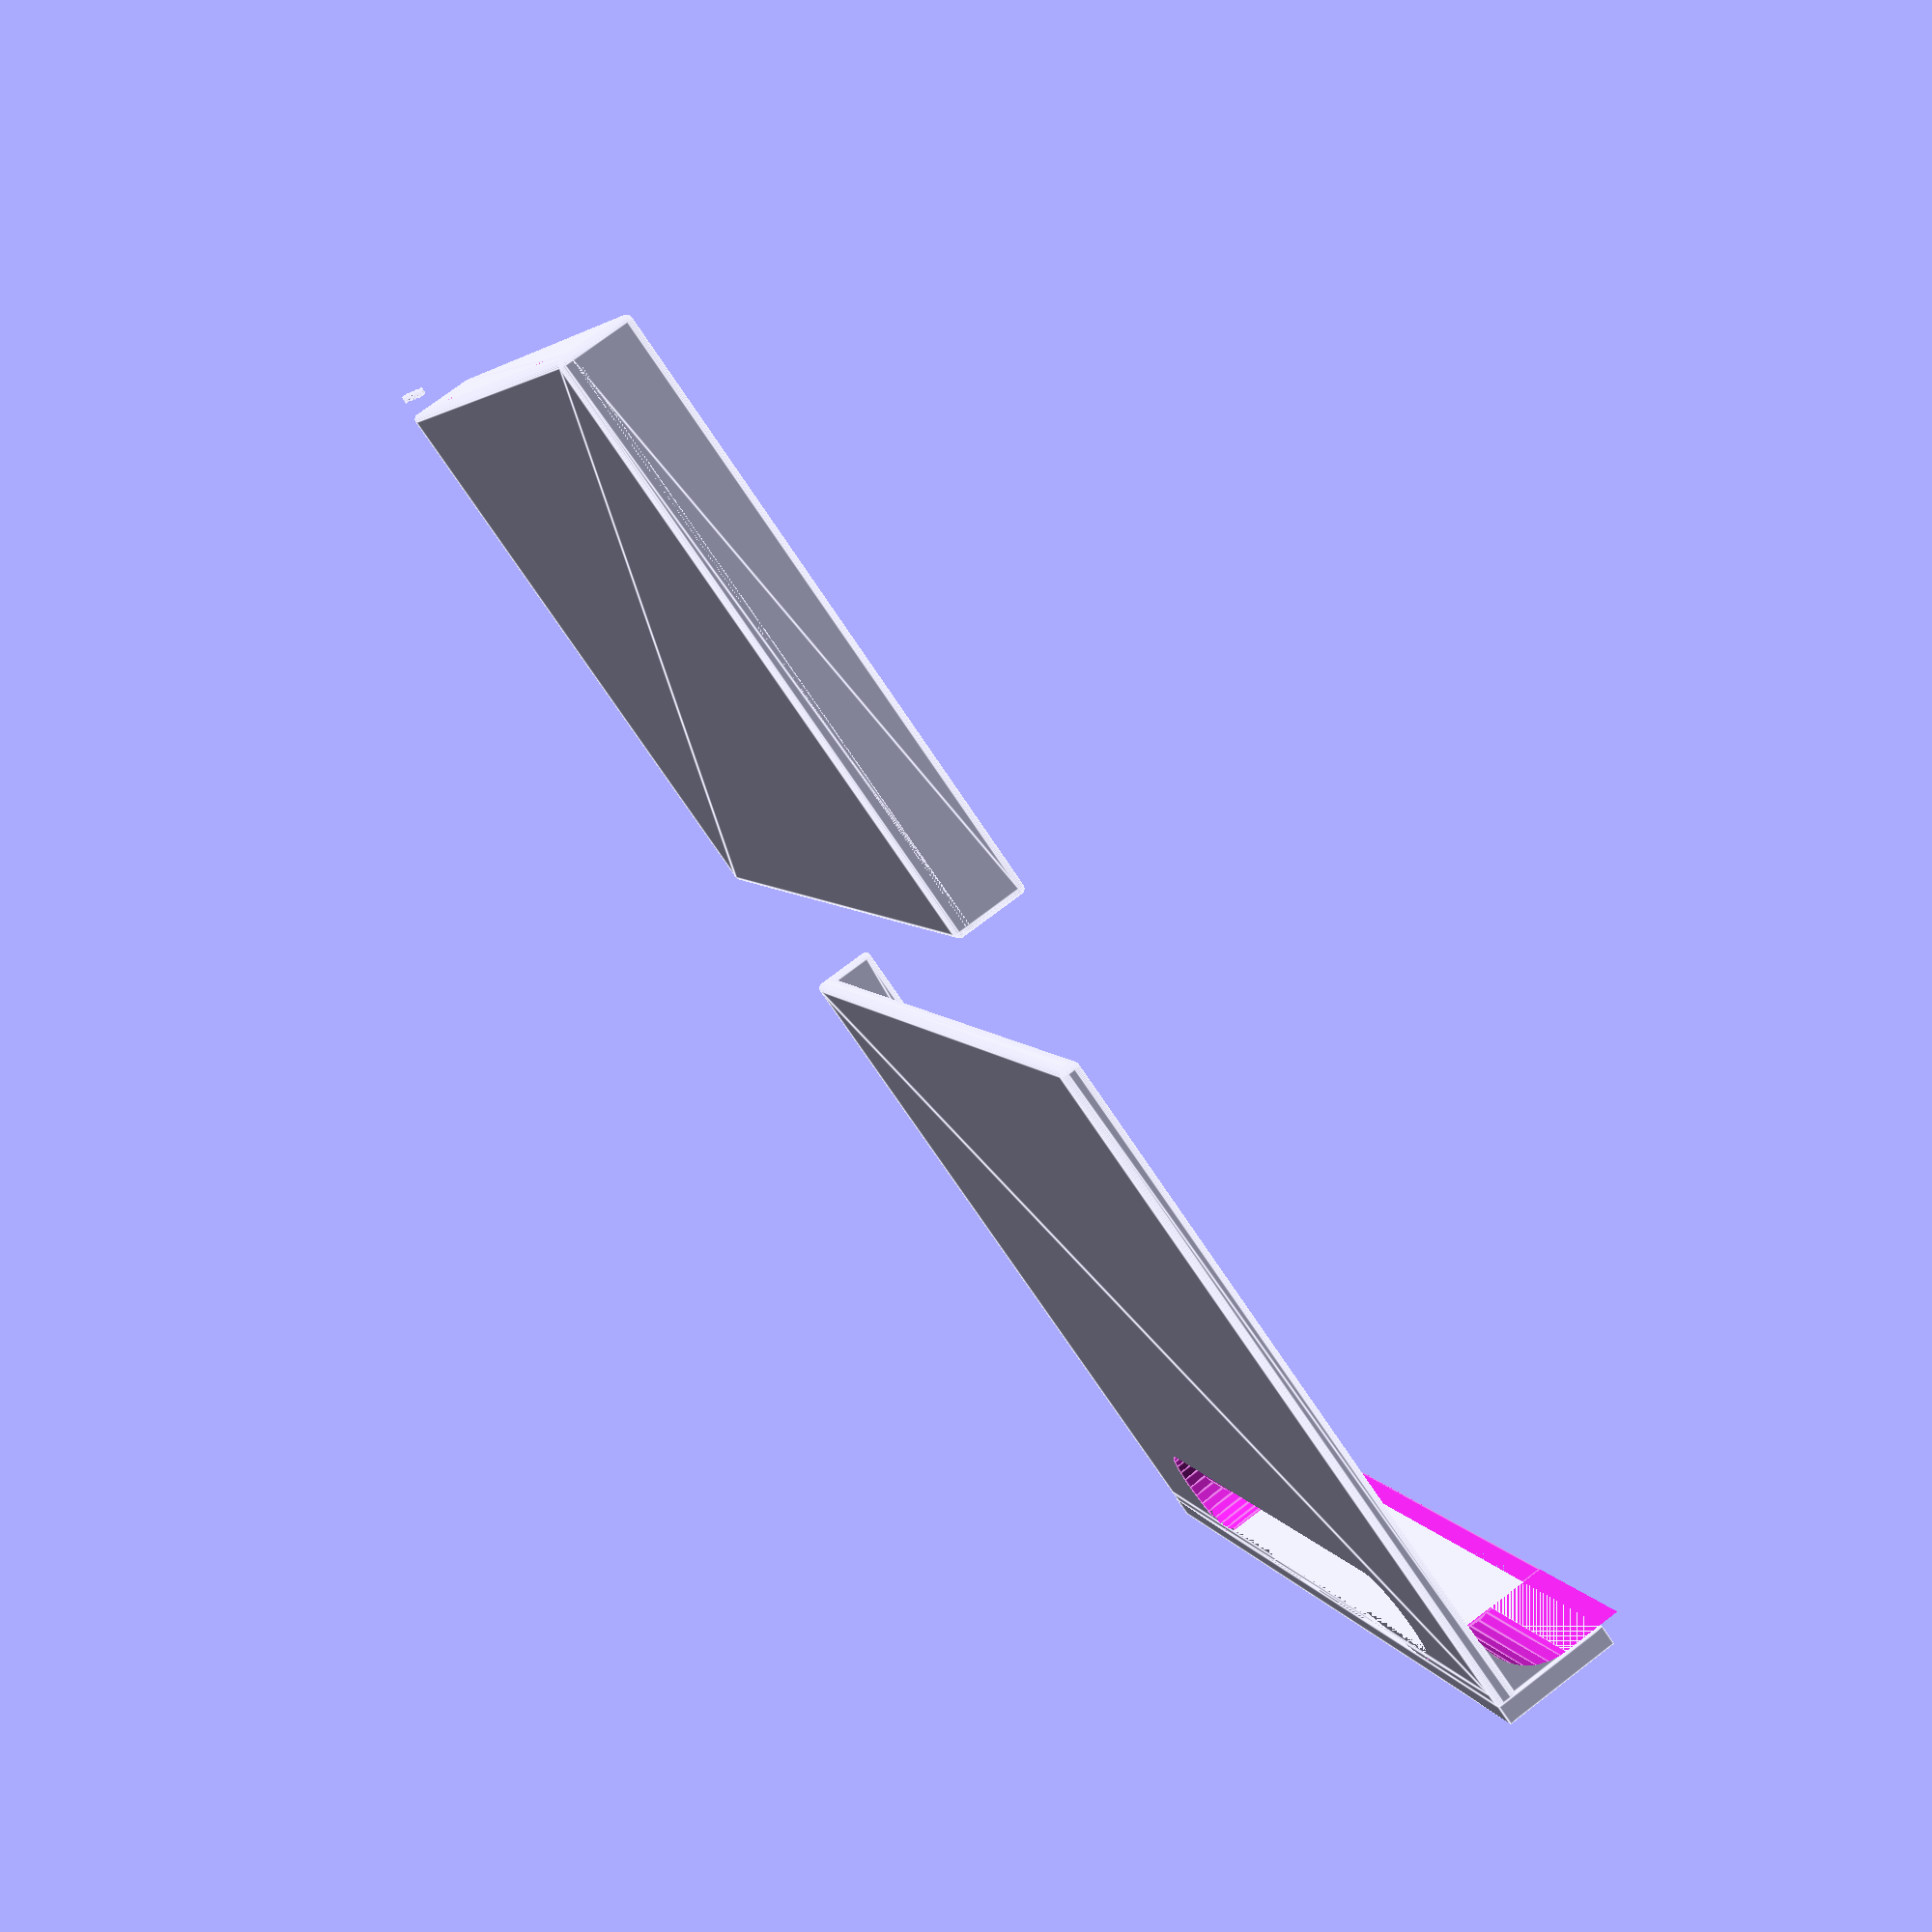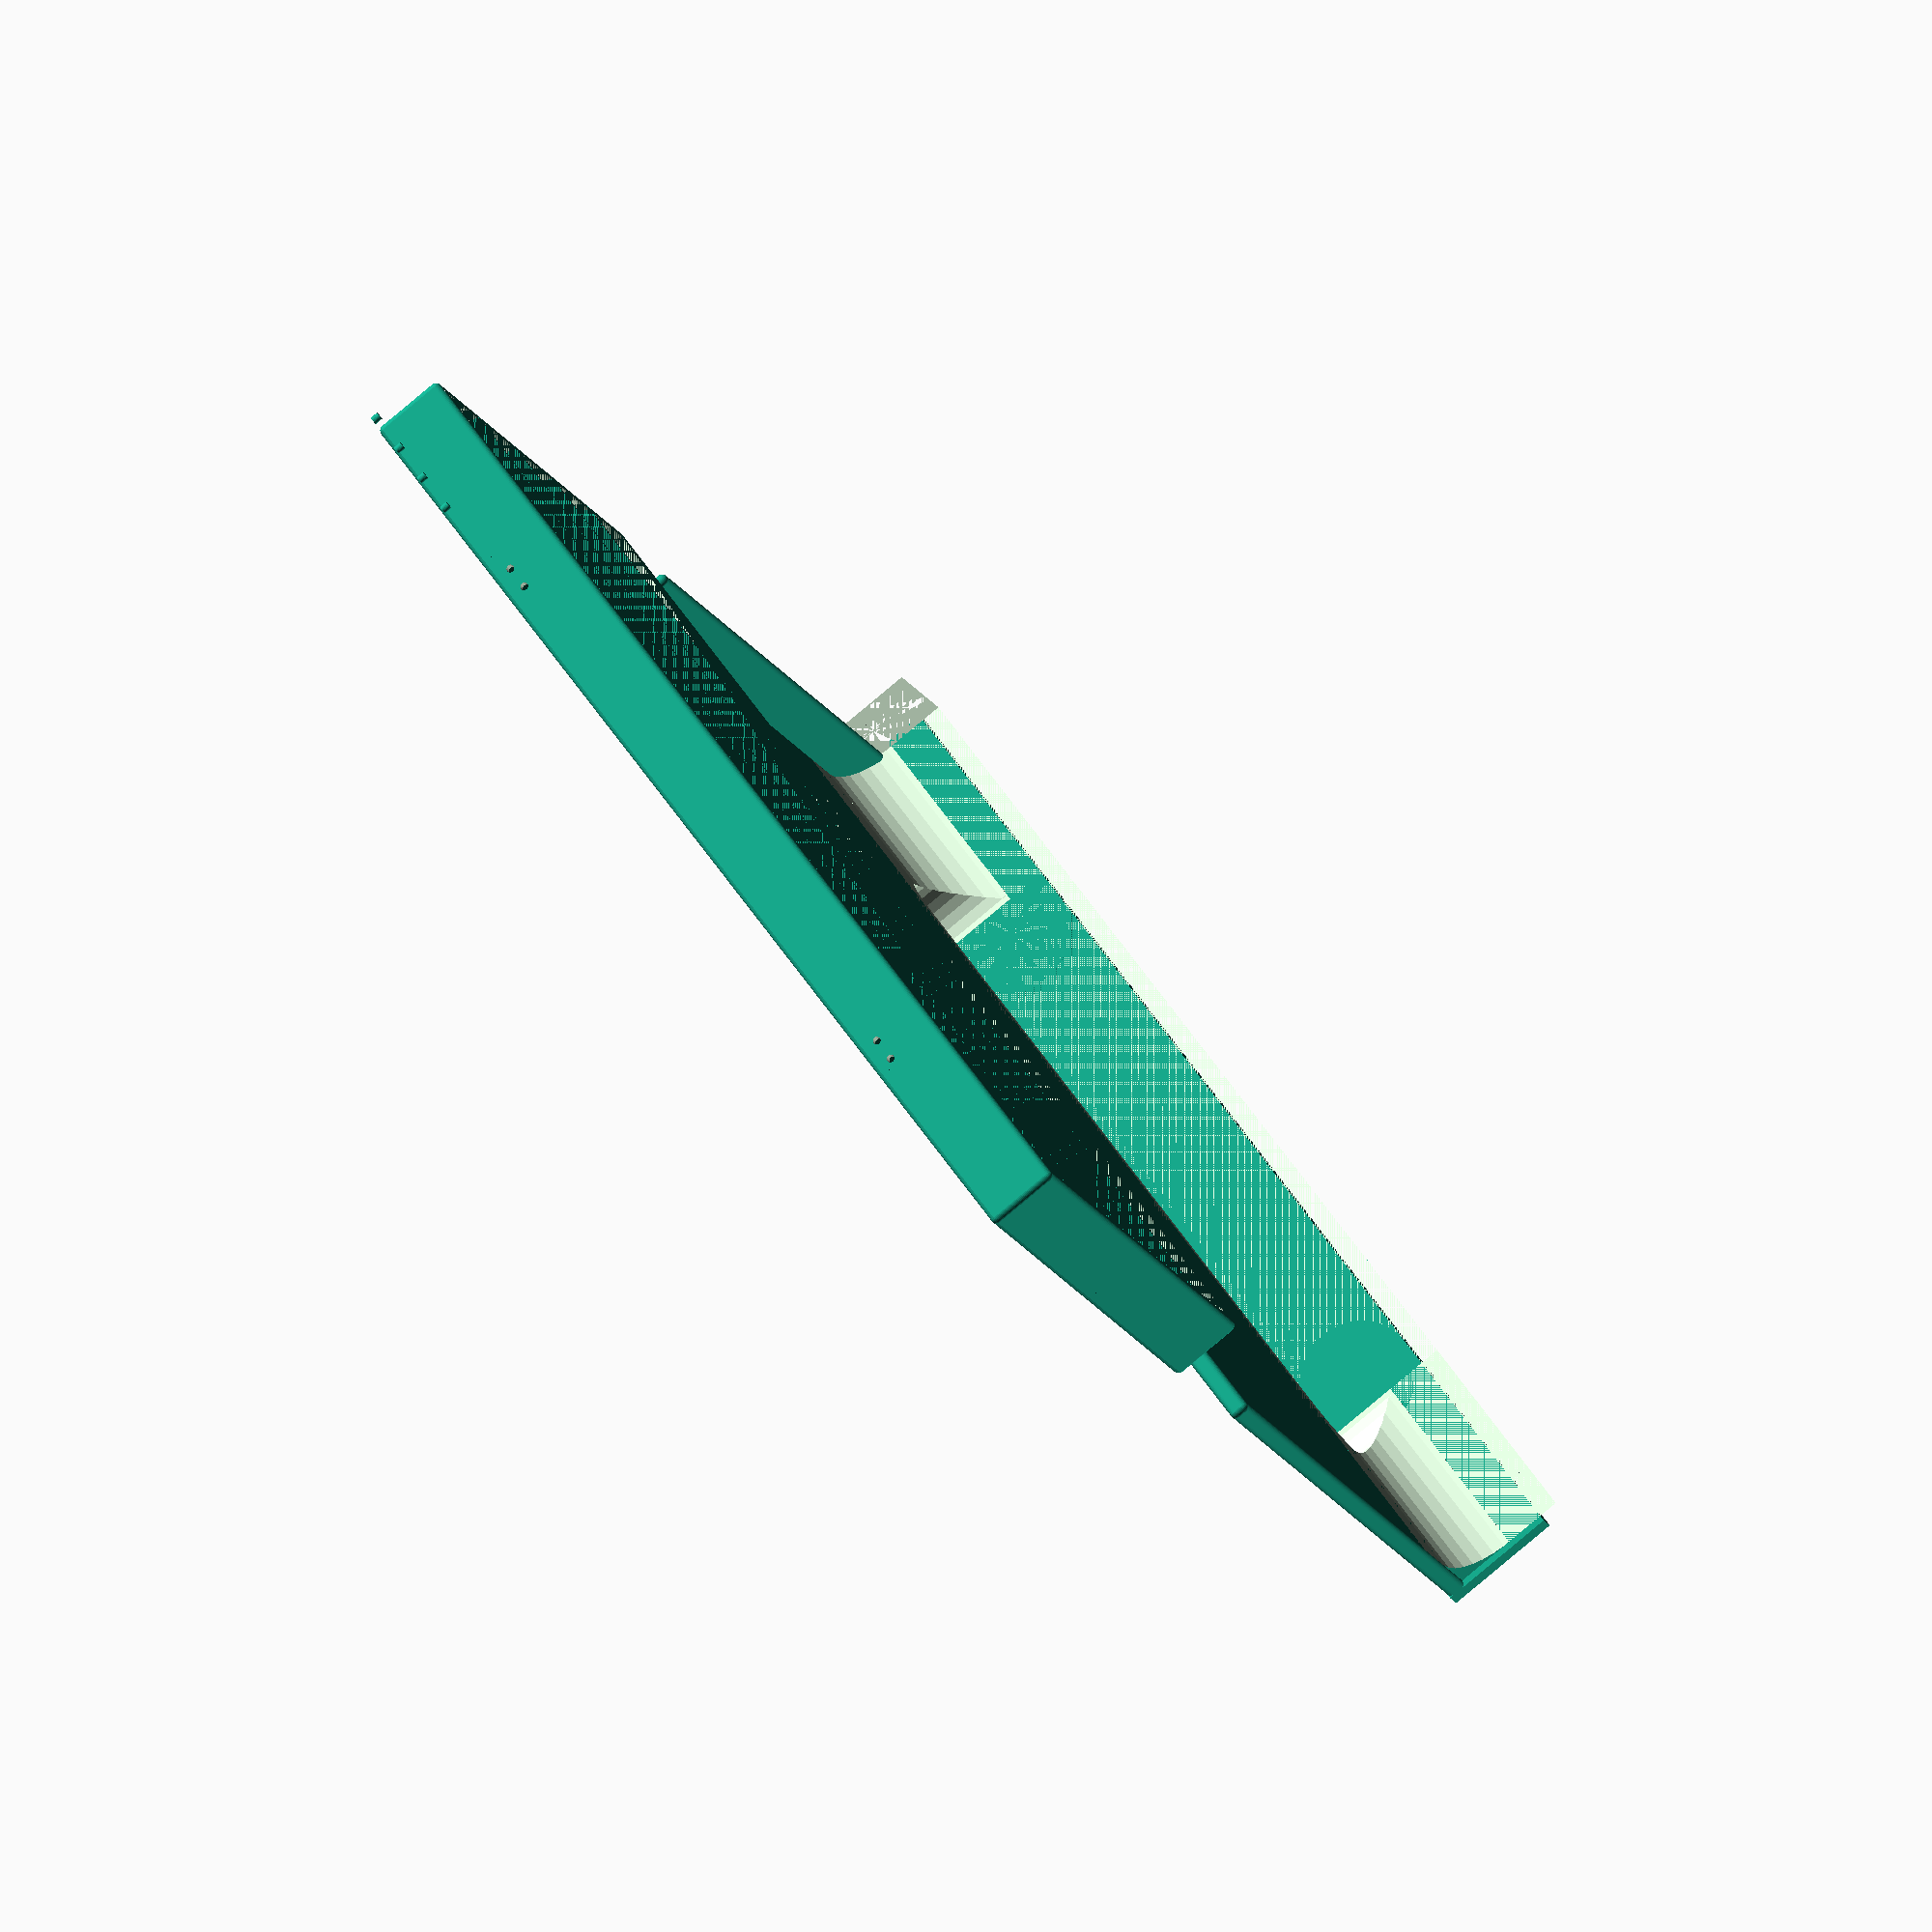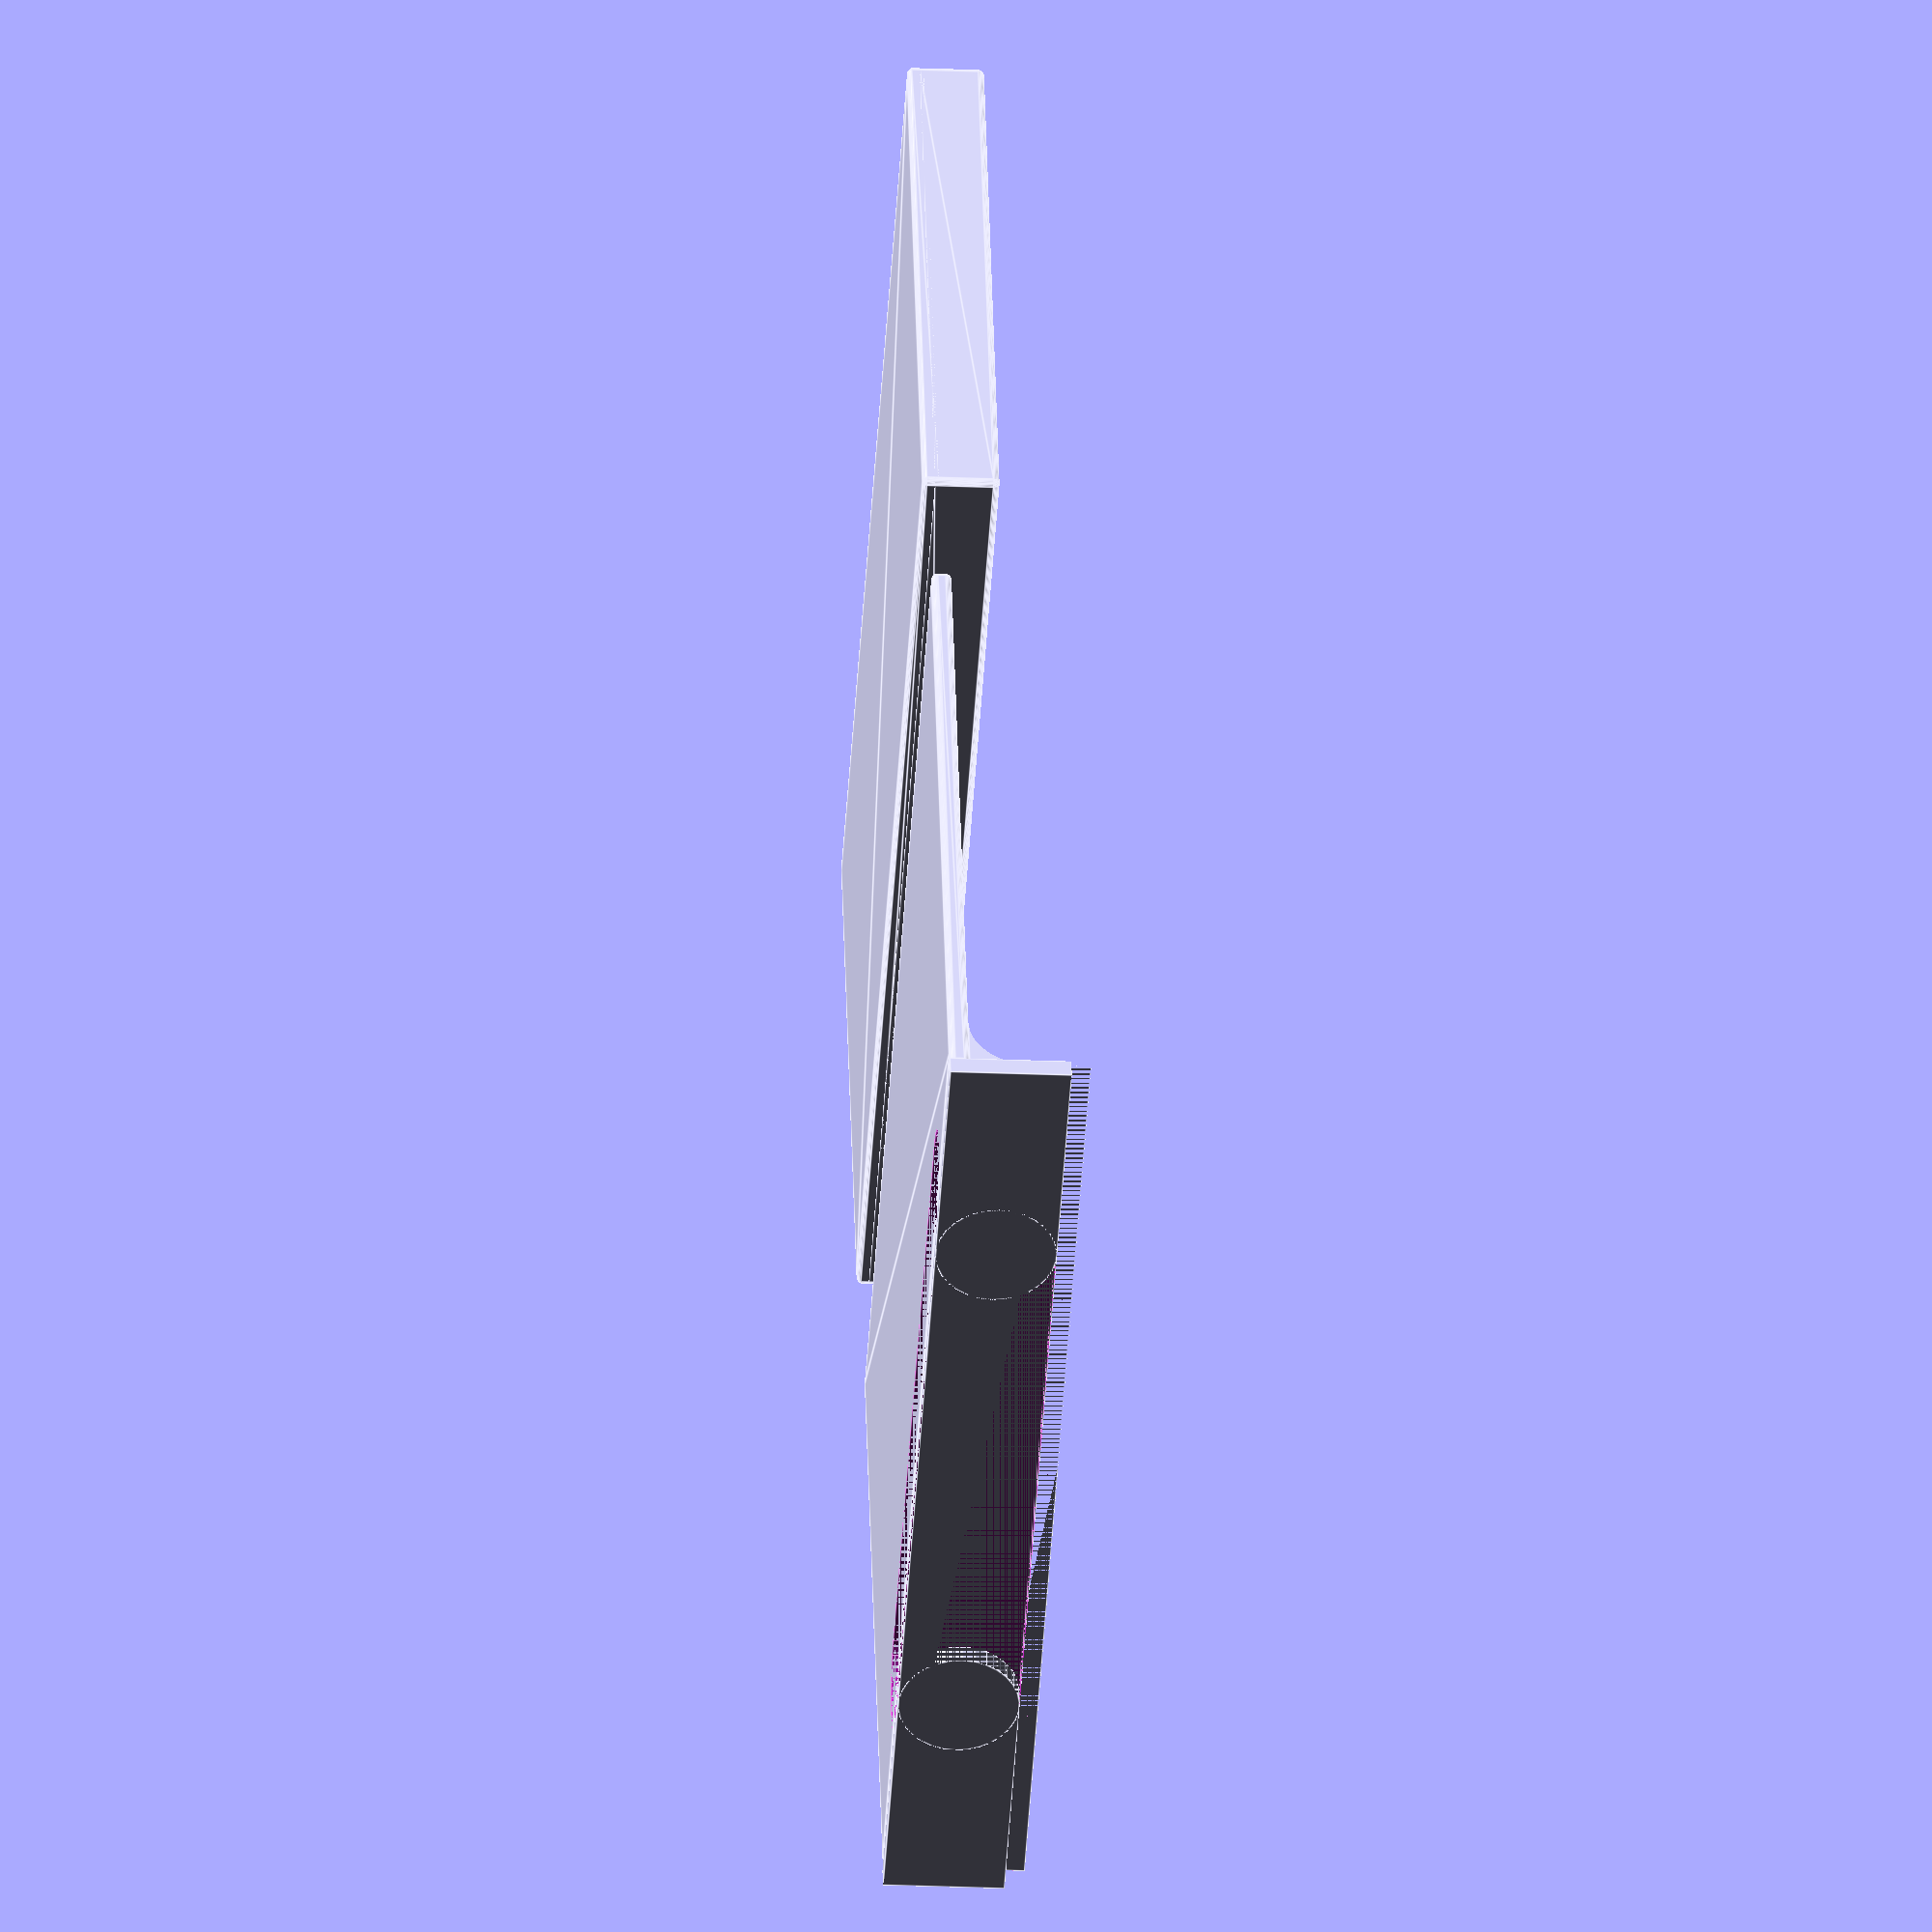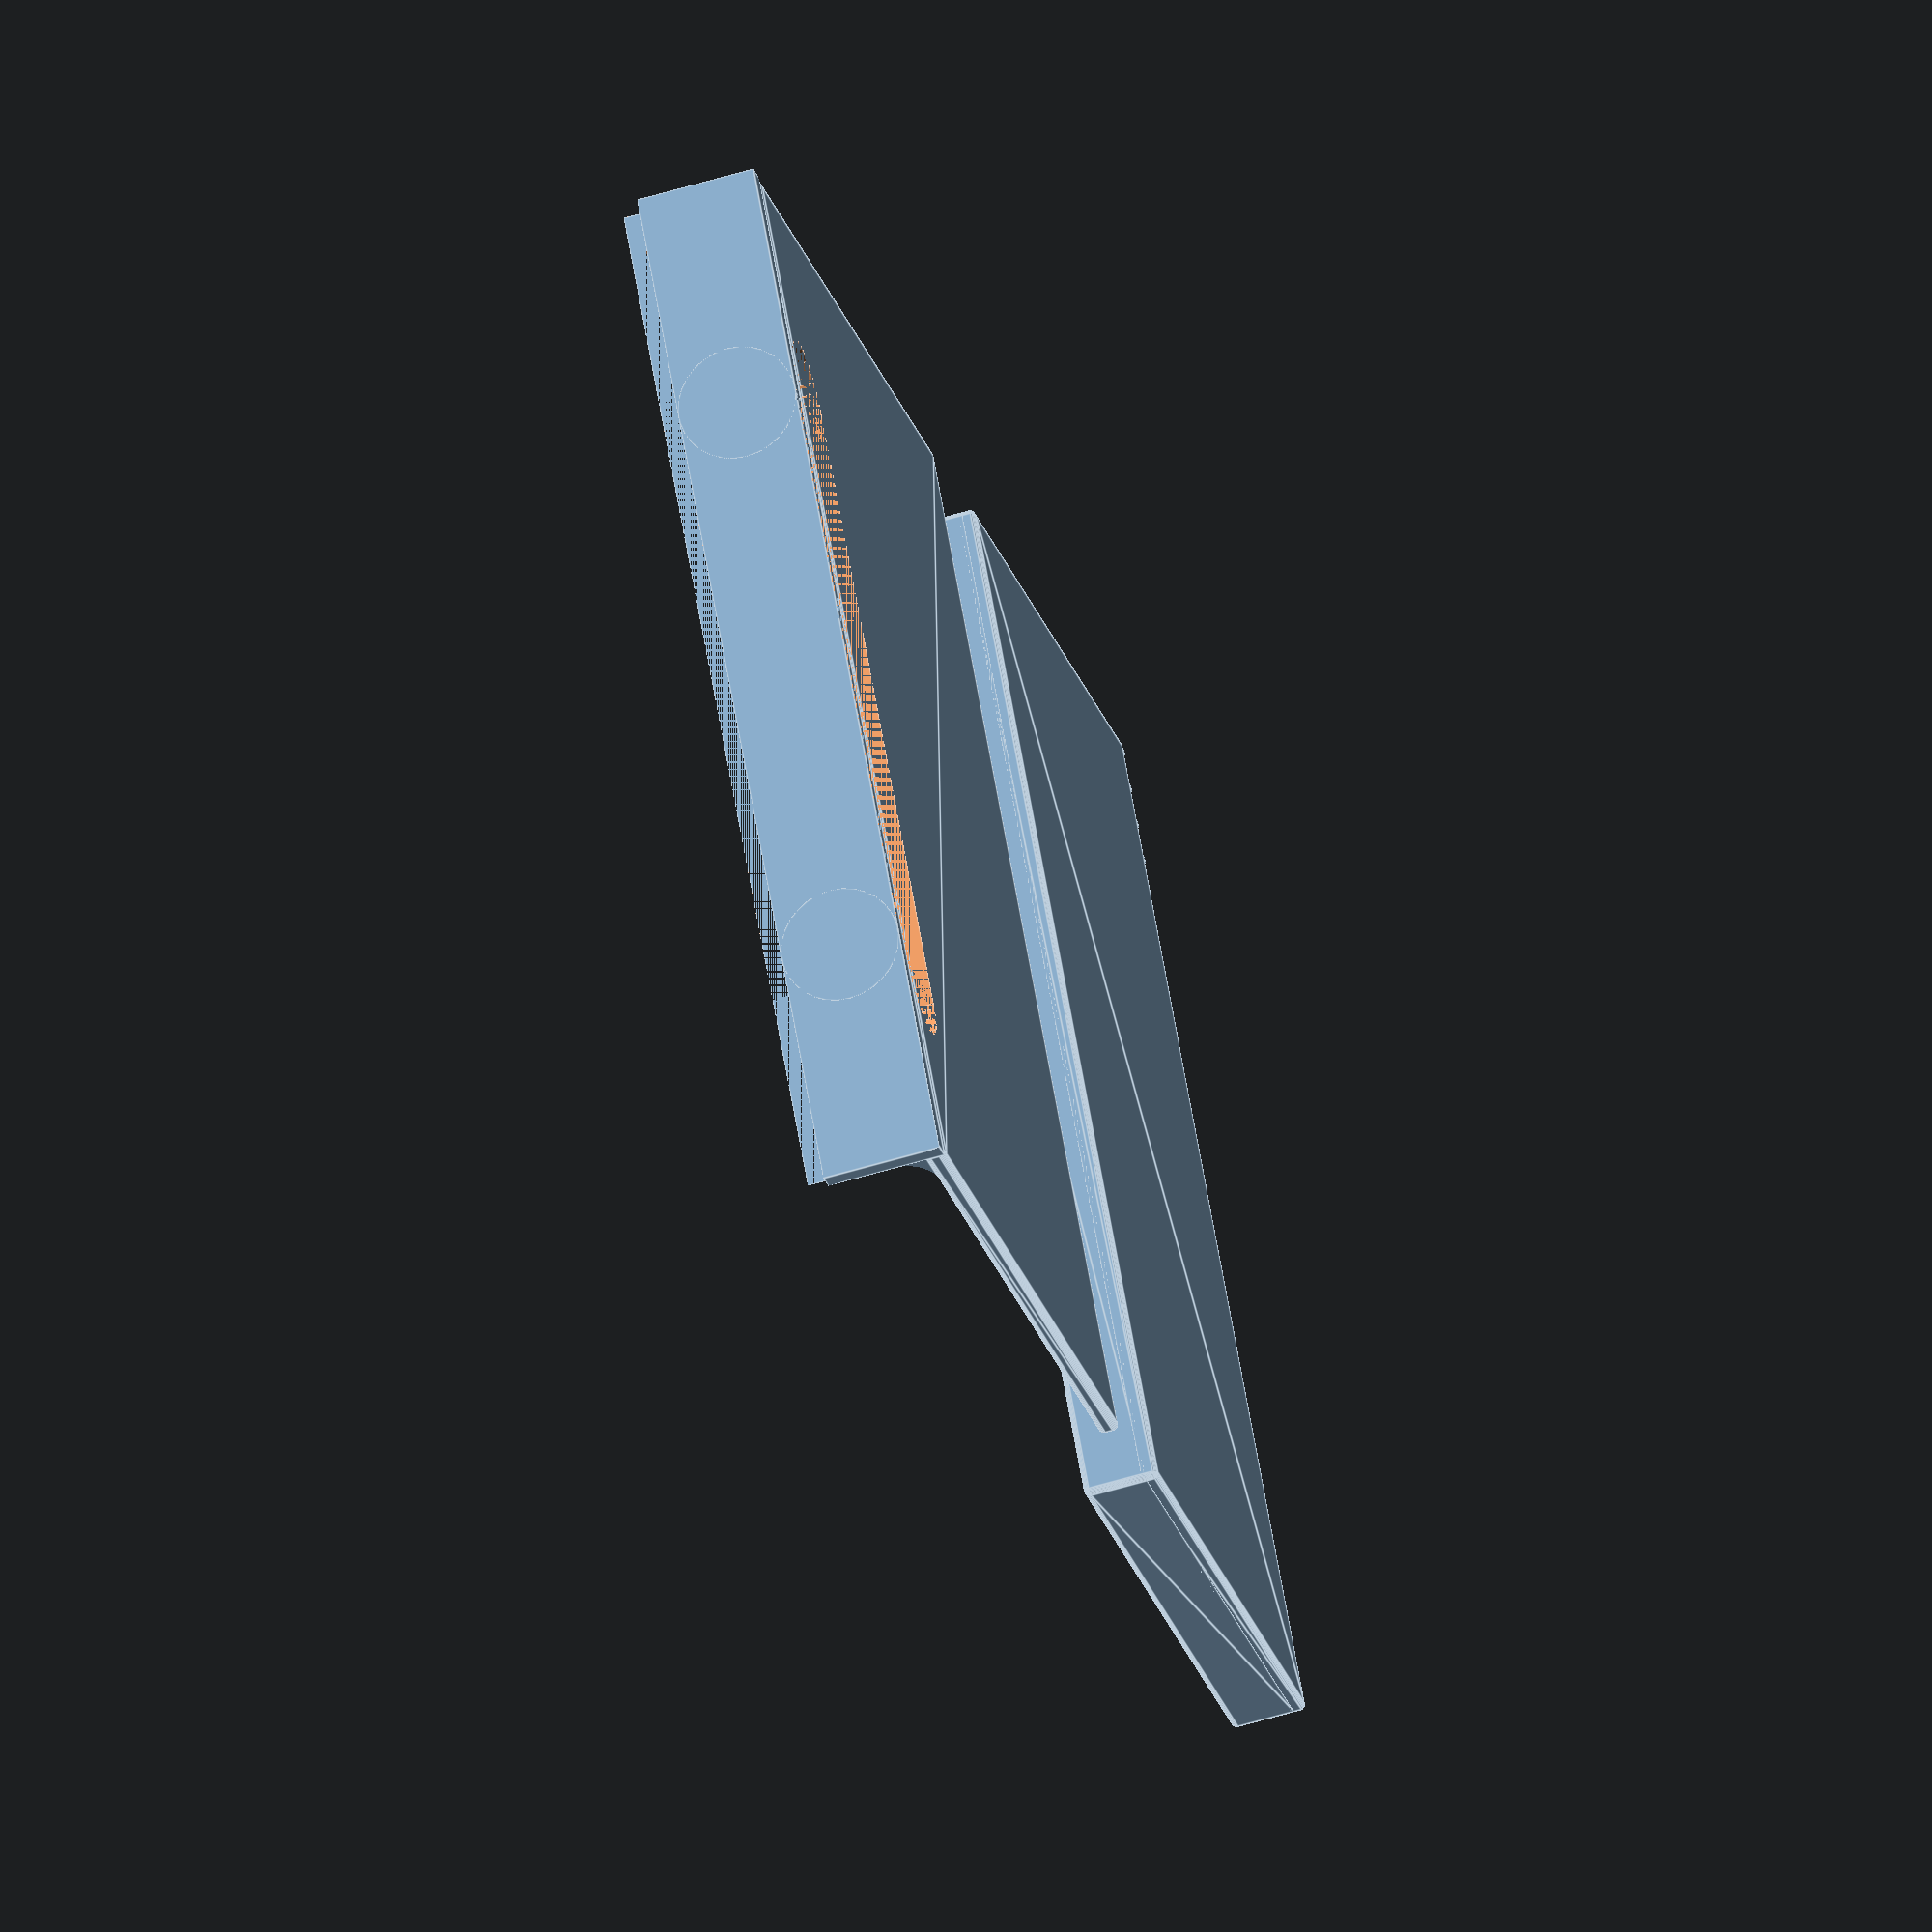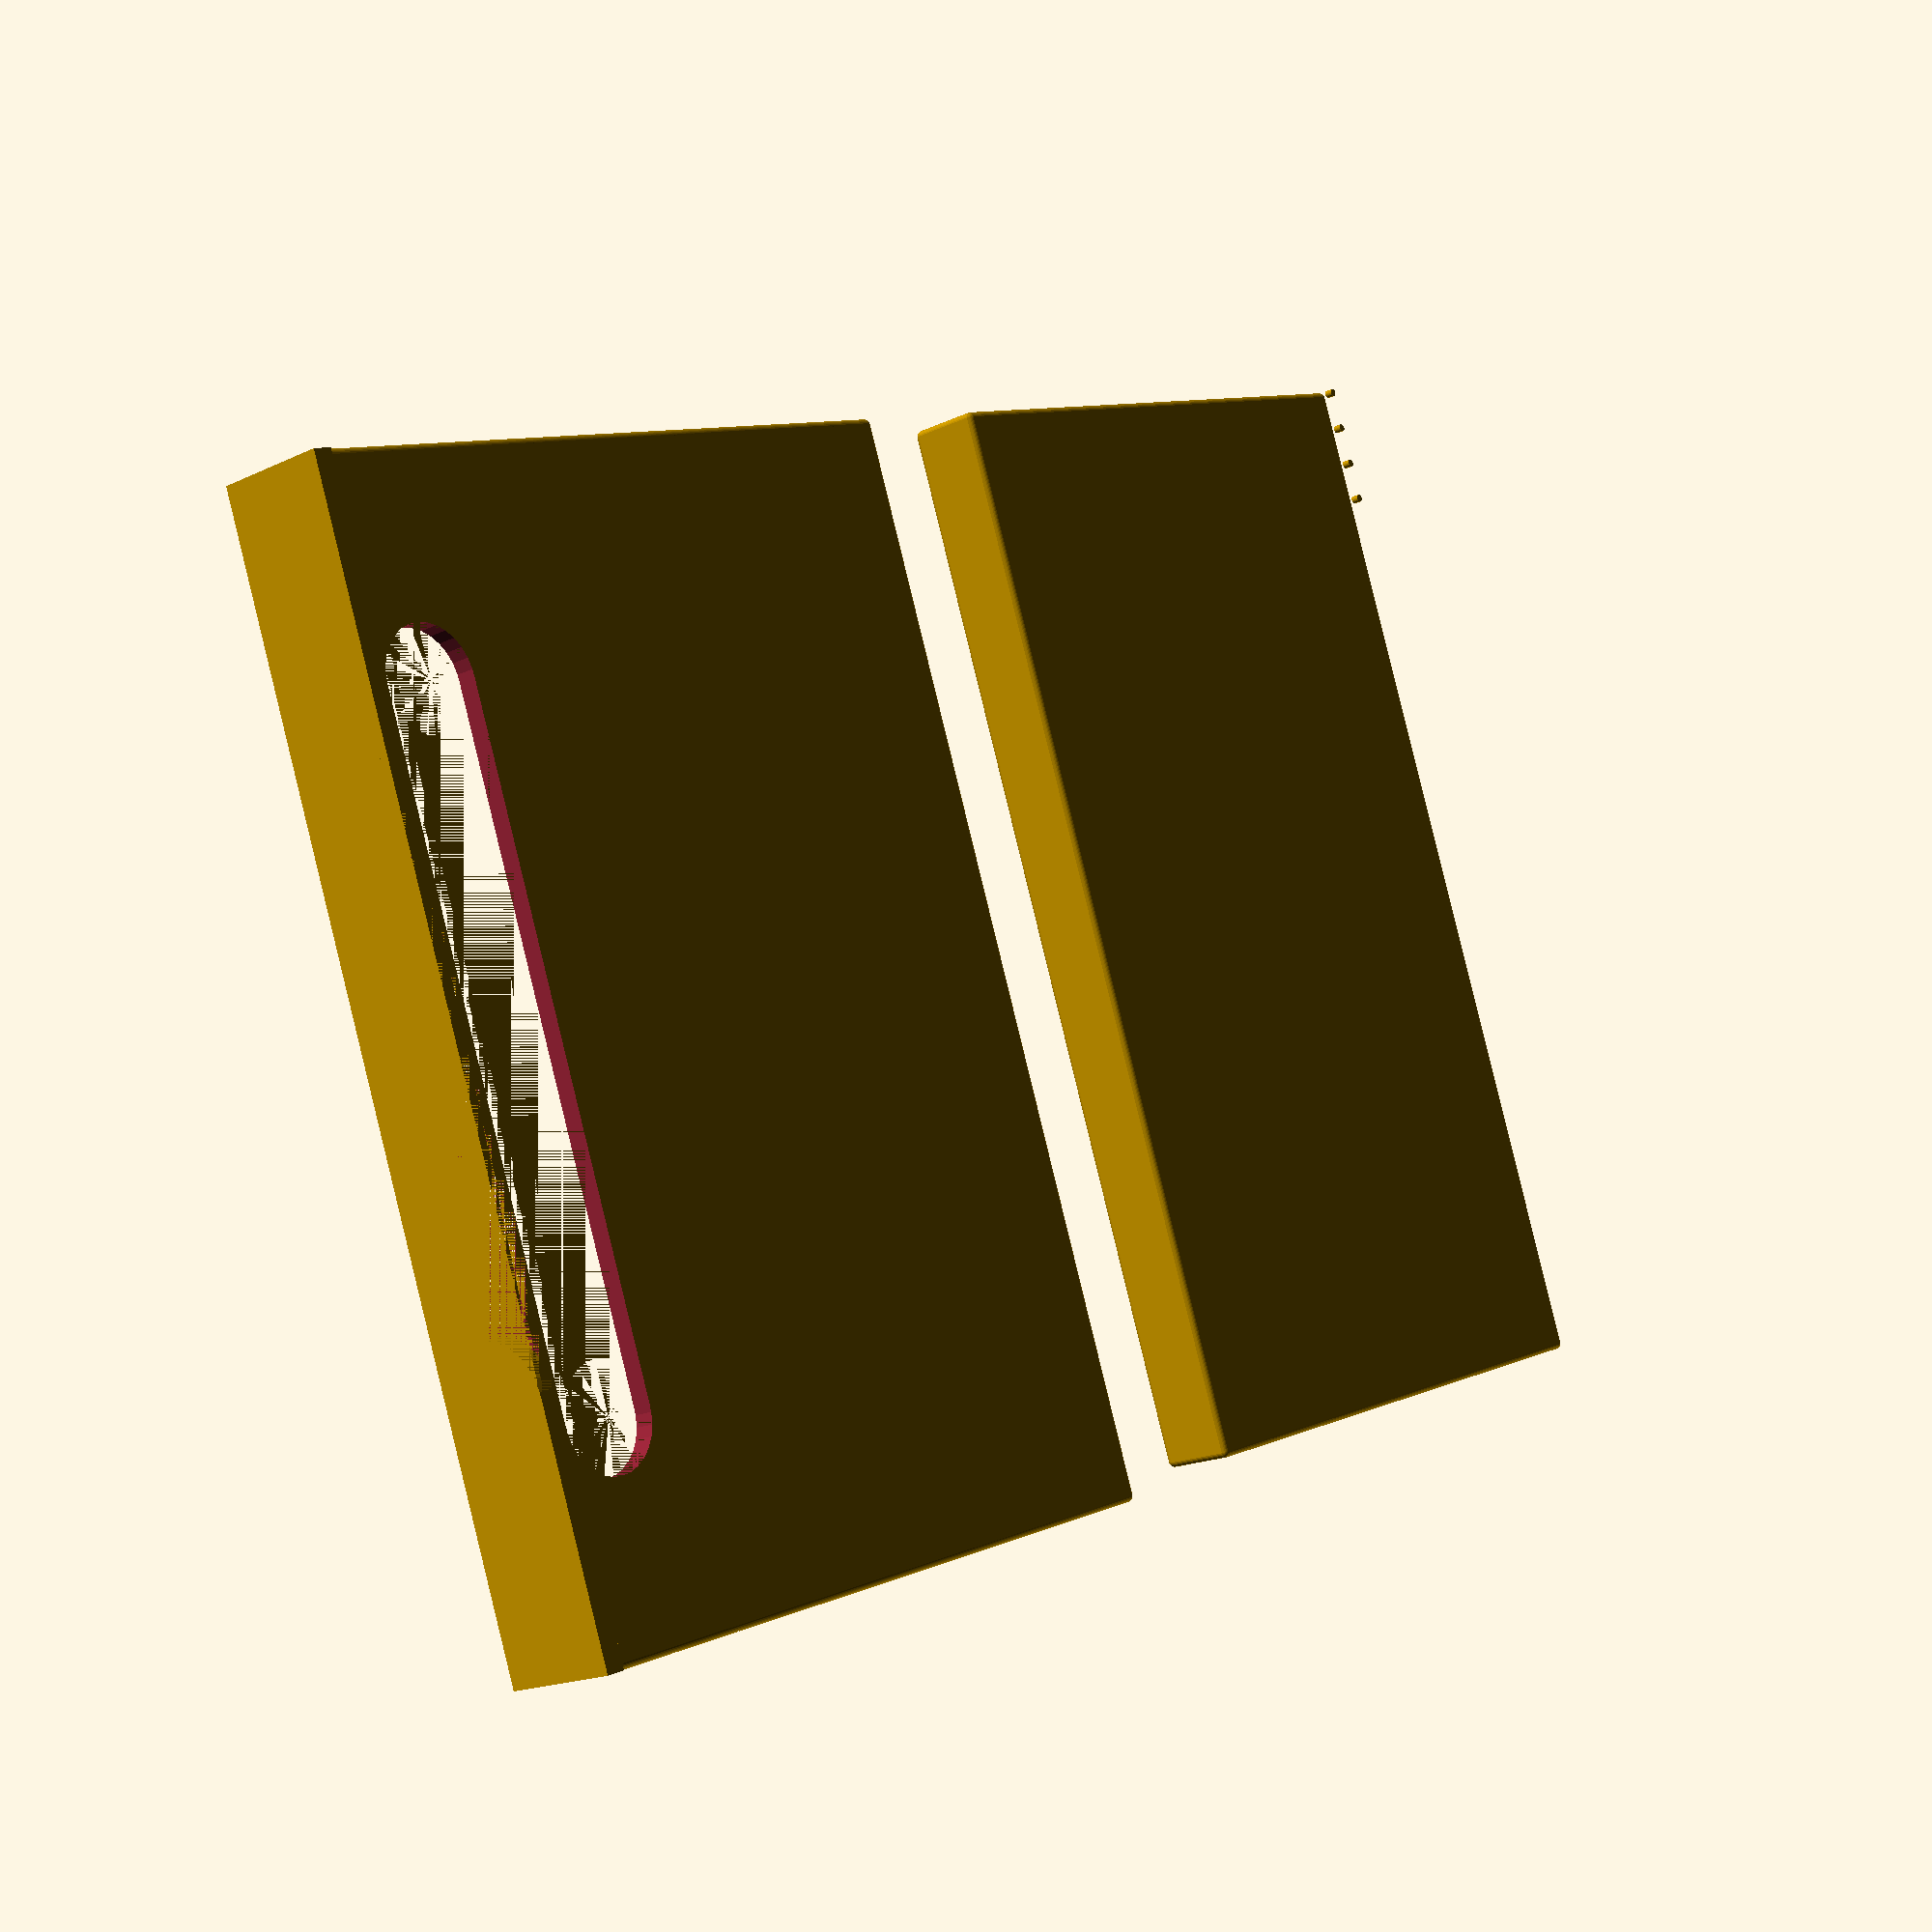
<openscad>
shelf_width = 271;
shelf_depth = 178;
shelf_height = 5;

rear_cutout_width = 165;
rear_cutout_depth = 26;

backrest_depth = 5;
backrest_height = 30;
    
backrest_center_clearance = 120;

left_lip_height = 12;
left_lip_width = 3;

back_brace_diameter = 30;

rounding_radius = 1.5;

module shelf() {
//    cube([shelf_width, shelf_depth, shelf_height]);
    roundedcube([shelf_width, shelf_depth, shelf_height], radius = rounding_radius, apply_to = "ymin");
    
    back_brace();
}

module back_brace() {
    translate([rounding_radius, shelf_depth - back_brace_diameter,shelf_height])
    difference() {
        cube([shelf_width - 2 * rounding_radius, back_brace_diameter, back_brace_diameter]);
        
        translate([0, back_brace_diameter / 2, back_brace_diameter / 2])
            rotate([0, 90, 0])
                cylinder(h = shelf_width, d = back_brace_diameter);

        translate([0, -back_brace_diameter / 2, 0])
            cube([shelf_width, back_brace_diameter, back_brace_diameter]);
        
        translate([0, 0, back_brace_diameter / 2])
            cube([shelf_width, back_brace_diameter, back_brace_diameter]);
    };
}

module rear_cutout() {
    translate([(shelf_width-rear_cutout_width)/2, shelf_depth - rear_cutout_depth, 0])
        cube([rear_cutout_width, rear_cutout_depth, shelf_height + back_brace_diameter]);
    
    translate([(shelf_width - rear_cutout_width) / 2, shelf_depth - rear_cutout_depth + (rear_cutout_depth / 2), 0])
        cylinder(h = shelf_height + back_brace_diameter, d = rear_cutout_depth);
    
    translate([(shelf_width + rear_cutout_width) / 2, shelf_depth - rear_cutout_depth + (rear_cutout_depth / 2), 0])
        cylinder(h = shelf_height + back_brace_diameter, d = rear_cutout_depth);
}

module backrest() {
    translate([0, shelf_depth, 0])
        difference() {
            cube([shelf_width, backrest_depth, backrest_height]);
            
            translate([(shelf_width - backrest_center_clearance - backrest_height) / 2, 0, 0])
                cube([backrest_center_clearance + backrest_height, backrest_depth, backrest_height]);
        }
                
    translate([(shelf_width - backrest_center_clearance) / 2 - backrest_height /2, shelf_depth + backrest_depth, backrest_height / 2])
        rotate([90, 0, 0])
            cylinder(h = backrest_depth, d = backrest_height);
        
    translate([(shelf_width + backrest_center_clearance) / 2 + backrest_height / 2, shelf_depth + backrest_depth, backrest_height / 2])
        rotate([90, 0, 0])
            cylinder(h = backrest_depth, d = backrest_height);
}

module left_lip() {
    roundedcube([left_lip_width, shelf_depth, shelf_height + left_lip_height], radius = rounding_radius, apply_to = "ymin");
}


module build_shelf() {
    difference() {
        shelf();
        rear_cutout();
    }
    backrest();
    left_lip();
}

build_shelf();

palette_width = shelf_width - left_lip_width;
palette_depth = shelf_depth - rear_cutout_depth;
palette_thickness = 2;
palette_shelf_depth = 16;
palette_shelf_thickness = 2;
palette_wire_hole_spacing = 6;
palette_wire_hole_diameter = 2;

num_palette_shelves = 4;

module palette_base() {
    roundedcube([palette_width, palette_depth, palette_thickness], radius = rounding_radius, apply_to = "zmax");
}
module palette_border() {
    translate([0, 0, palette_thickness])
        difference() {
            roundedcube([palette_width, palette_depth, palette_shelf_depth], radius = rounding_radius, apply_to = "zmax");
            
            translate([palette_shelf_thickness, palette_shelf_thickness, 0])
                roundedcube([palette_width - 2 * palette_shelf_thickness, palette_depth - 2 * palette_shelf_thickness, palette_shelf_depth], radius = rounding_radius, apply_to = "zmax");
        }
}
module palette_shelves() {
    shelf_every = palette_depth / (num_palette_shelves + 1);
    for (shelf_index = [1:1:num_palette_shelves]) {
        translate([rounding_radius, shelf_index * shelf_every, palette_thickness])
            cube([palette_width - 2 * rounding_radius, palette_shelf_thickness, palette_shelf_depth]);
    }
}

module palette_wire_holes() {
    offset = (palette_width - rear_cutout_width) / 2;
    hole_cutout_offsets = [offset, offset + palette_wire_hole_spacing, palette_width - offset, palette_width - offset - palette_wire_hole_spacing];
    for(this_offset = hole_cutout_offsets) {
        translate([this_offset, 2 * palette_shelf_thickness, palette_thickness + palette_wire_hole_diameter])
            rotate([90, 0, 0])
                cylinder(h = palette_shelf_thickness * 4, d = palette_wire_hole_diameter);
    }
}

module palette_wire_hole_plug() {
    cylinder(h = palette_shelf_thickness, d = palette_wire_hole_diameter);
}

module build_palette() {
    palette_base();
    difference() {
        palette_border();
        palette_wire_holes();
    };
    palette_shelves();
    
    for(i = [0:1:3]) {
        translate([10 * i, -5, 0])
            palette_wire_hole_plug();
    }
}

translate([0, -shelf_depth - 10, 0])
build_palette();


// More information: https://danielupshaw.com/openscad-rounded-corners/

// Set to 0.01 for higher definition curves (renders slower)
$fs = 0.10;

module roundedcube(size = [1, 1, 1], center = false, radius = 0.5, apply_to = "all") {
	// If single value, convert to [x, y, z] vector
	size = (size[0] == undef) ? [size, size, size] : size;

	translate_min = radius;
	translate_xmax = size[0] - radius;
	translate_ymax = size[1] - radius;
	translate_zmax = size[2] - radius;

	diameter = radius * 2;

	obj_translate = (center == false) ?
		[0, 0, 0] : [
			-(size[0] / 2),
			-(size[1] / 2),
			-(size[2] / 2)
		];

	translate(v = obj_translate) {
		hull() {
			for (translate_x = [translate_min, translate_xmax]) {
				x_at = (translate_x == translate_min) ? "min" : "max";
				for (translate_y = [translate_min, translate_ymax]) {
					y_at = (translate_y == translate_min) ? "min" : "max";
					for (translate_z = [translate_min, translate_zmax]) {
						z_at = (translate_z == translate_min) ? "min" : "max";

						translate(v = [translate_x, translate_y, translate_z])
						if (
							(apply_to == "all") ||
							(apply_to == "xmin" && x_at == "min") || (apply_to == "xmax" && x_at == "max") ||
							(apply_to == "ymin" && y_at == "min") || (apply_to == "ymax" && y_at == "max") ||
							(apply_to == "zmin" && z_at == "min") || (apply_to == "zmax" && z_at == "max")
						) {
							sphere(r = radius);
						} else {
							rotate = 
								(apply_to == "xmin" || apply_to == "xmax" || apply_to == "x") ? [0, 90, 0] : (
								(apply_to == "ymin" || apply_to == "ymax" || apply_to == "y") ? [90, 90, 0] :
								[0, 0, 0]
							);
							rotate(a = rotate)
							cylinder(h = diameter, r = radius, center = true);
						}
					}
				}
			}
		}
	}
}
</openscad>
<views>
elev=103.9 azim=68.1 roll=307.2 proj=p view=edges
elev=82.9 azim=27.9 roll=309.9 proj=o view=solid
elev=205.2 azim=22.5 roll=273.8 proj=o view=edges
elev=59.3 azim=124.9 roll=107.2 proj=o view=edges
elev=17.8 azim=110.3 roll=133.2 proj=p view=solid
</views>
